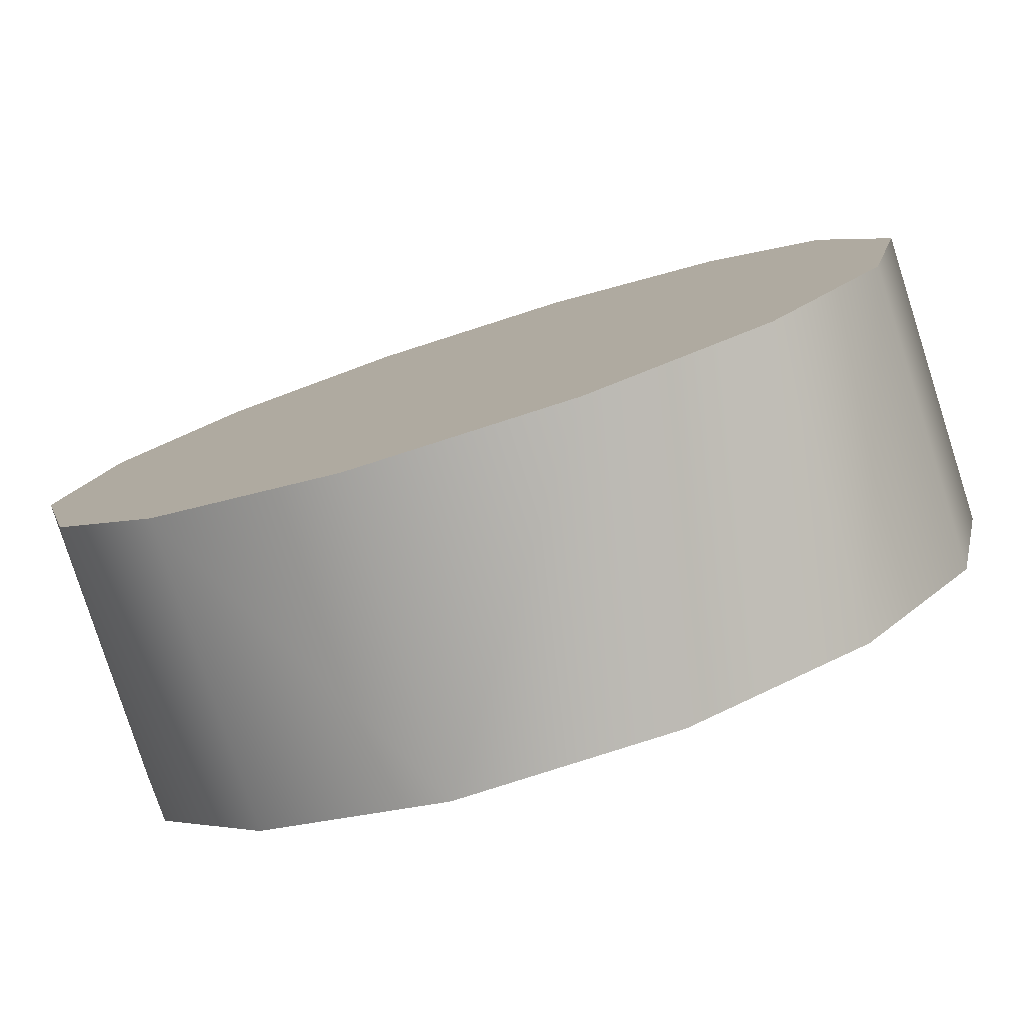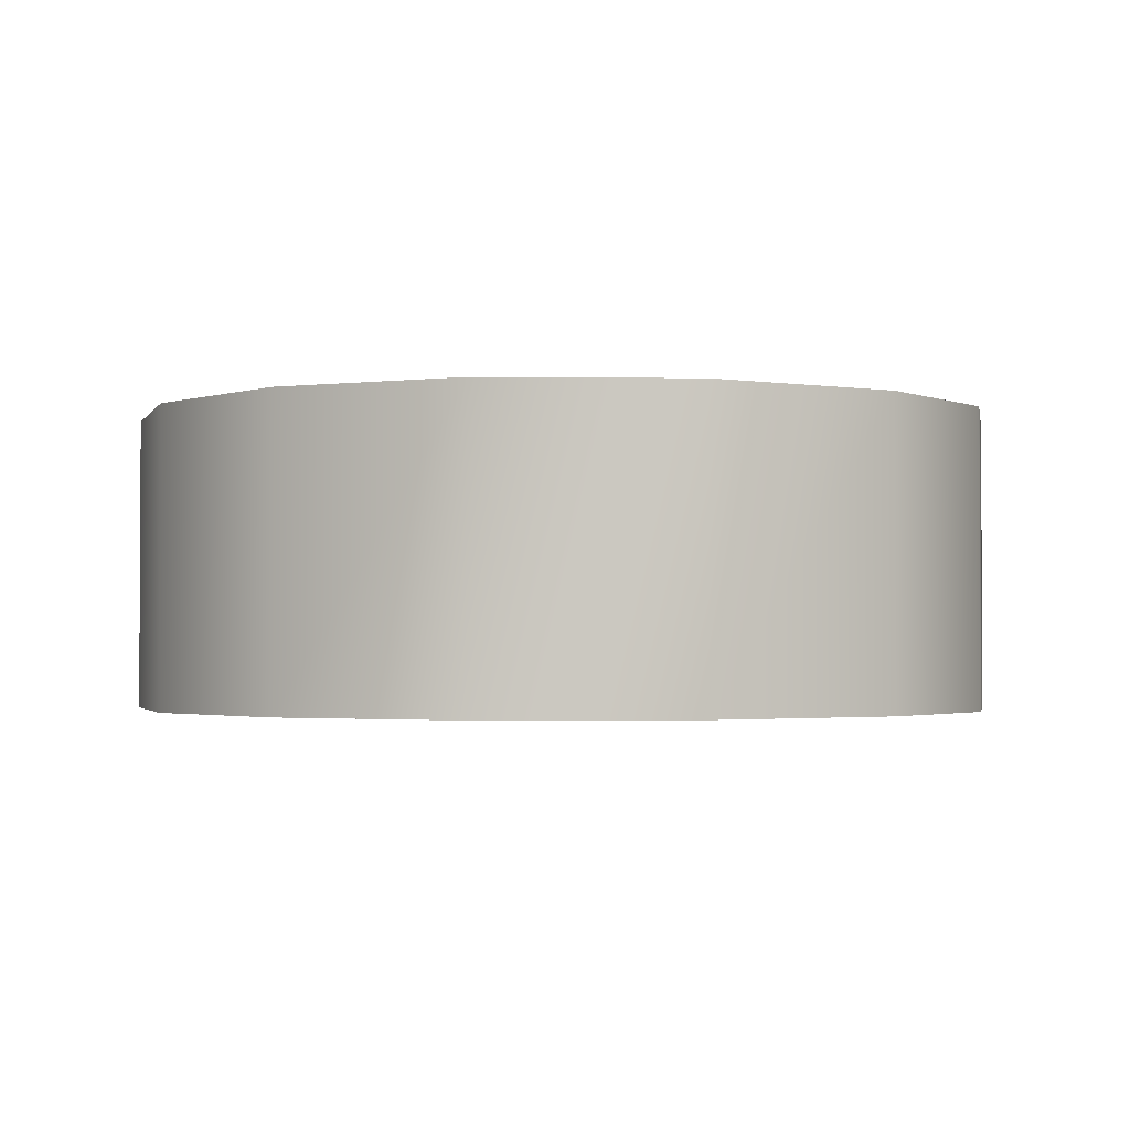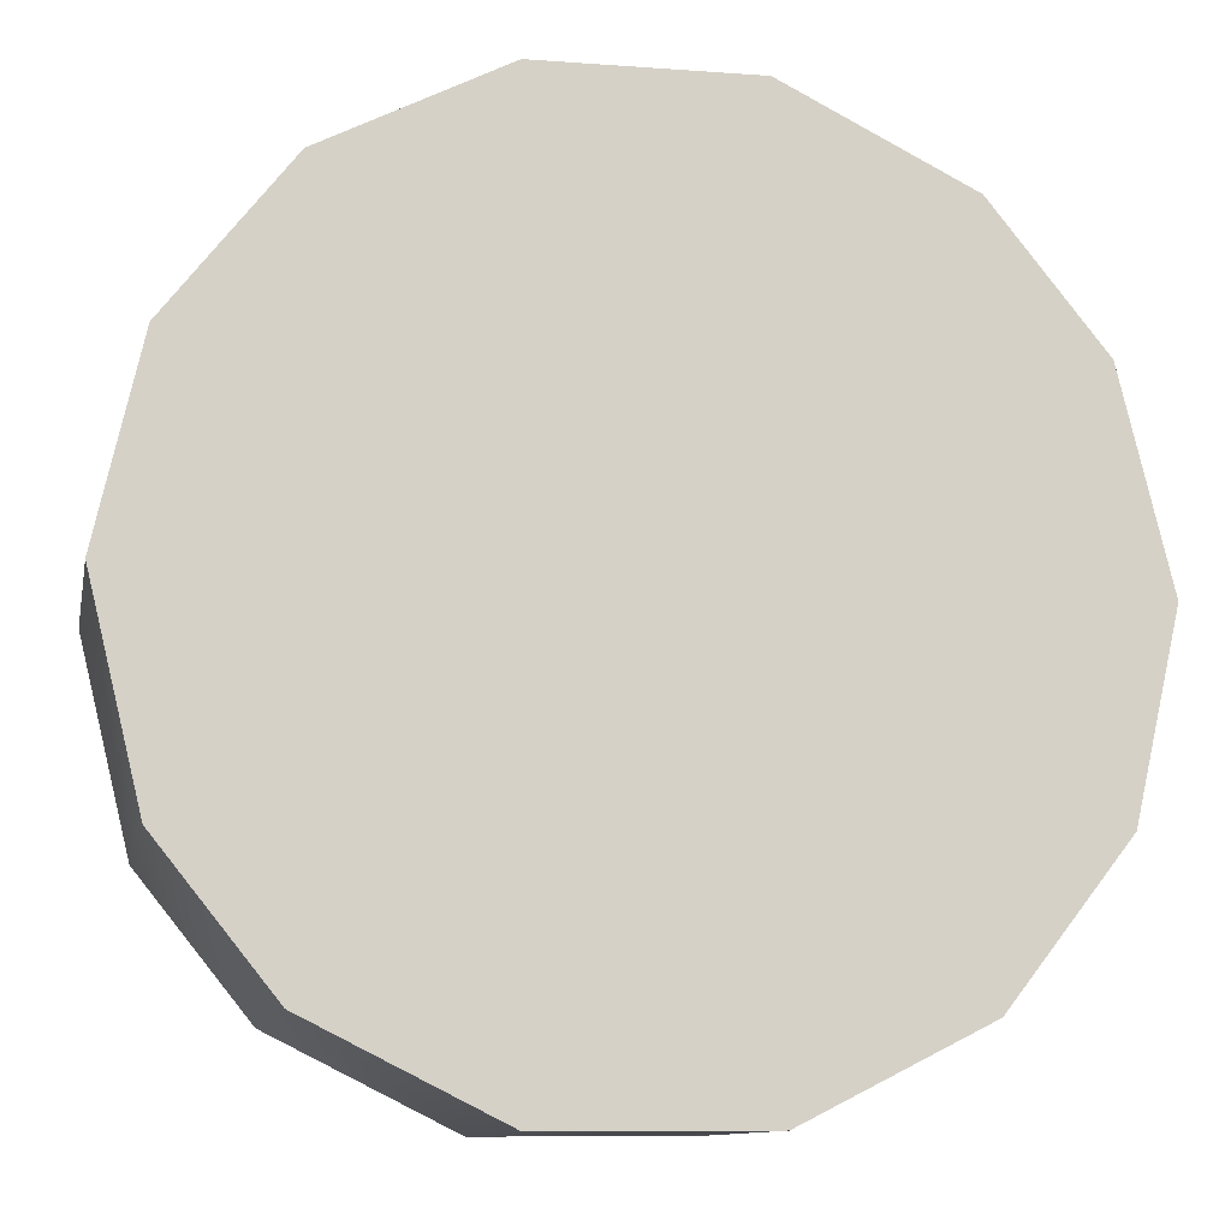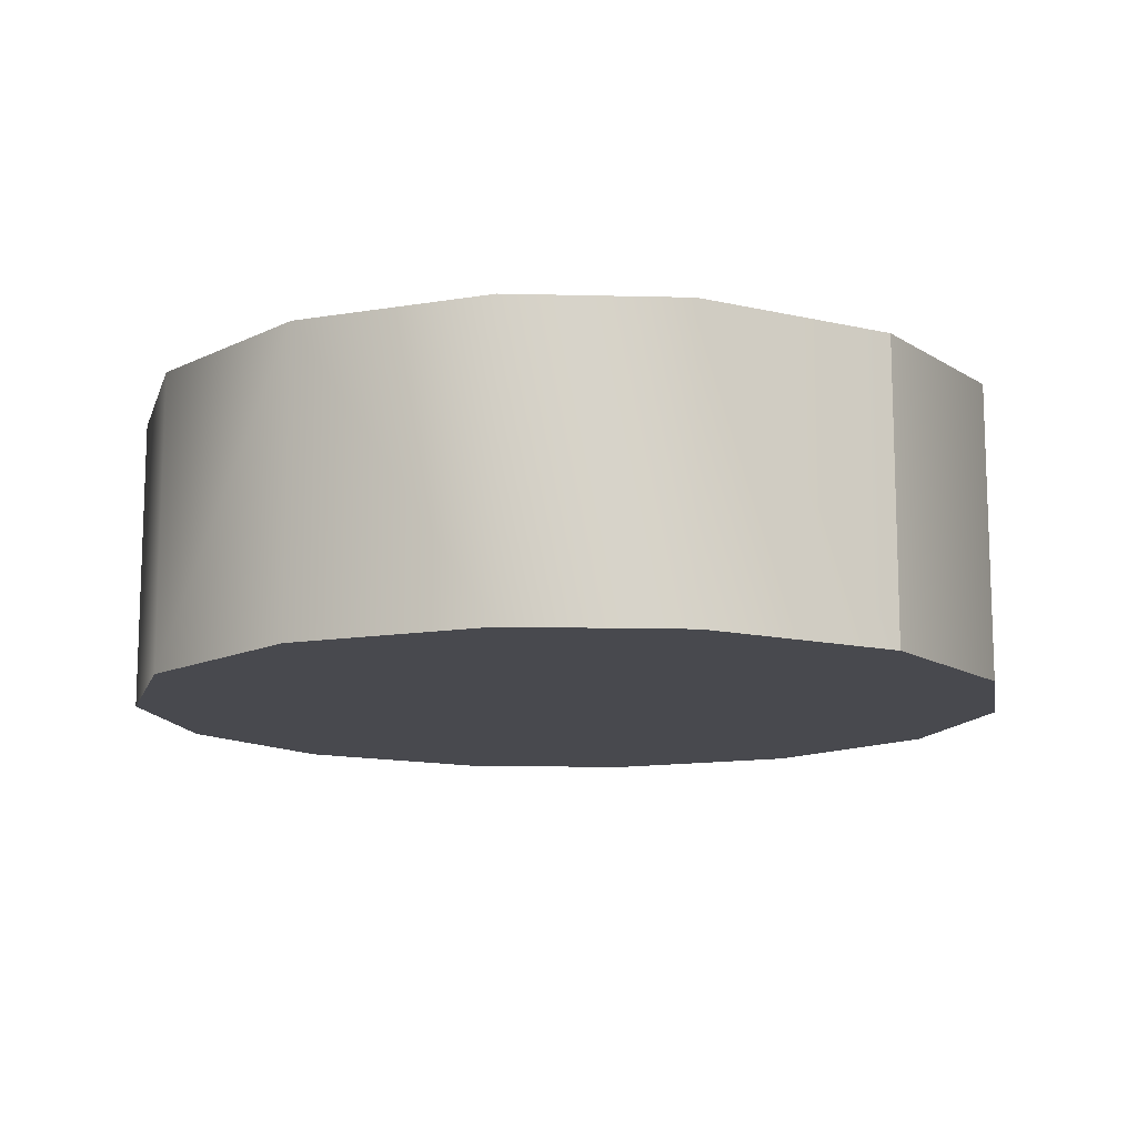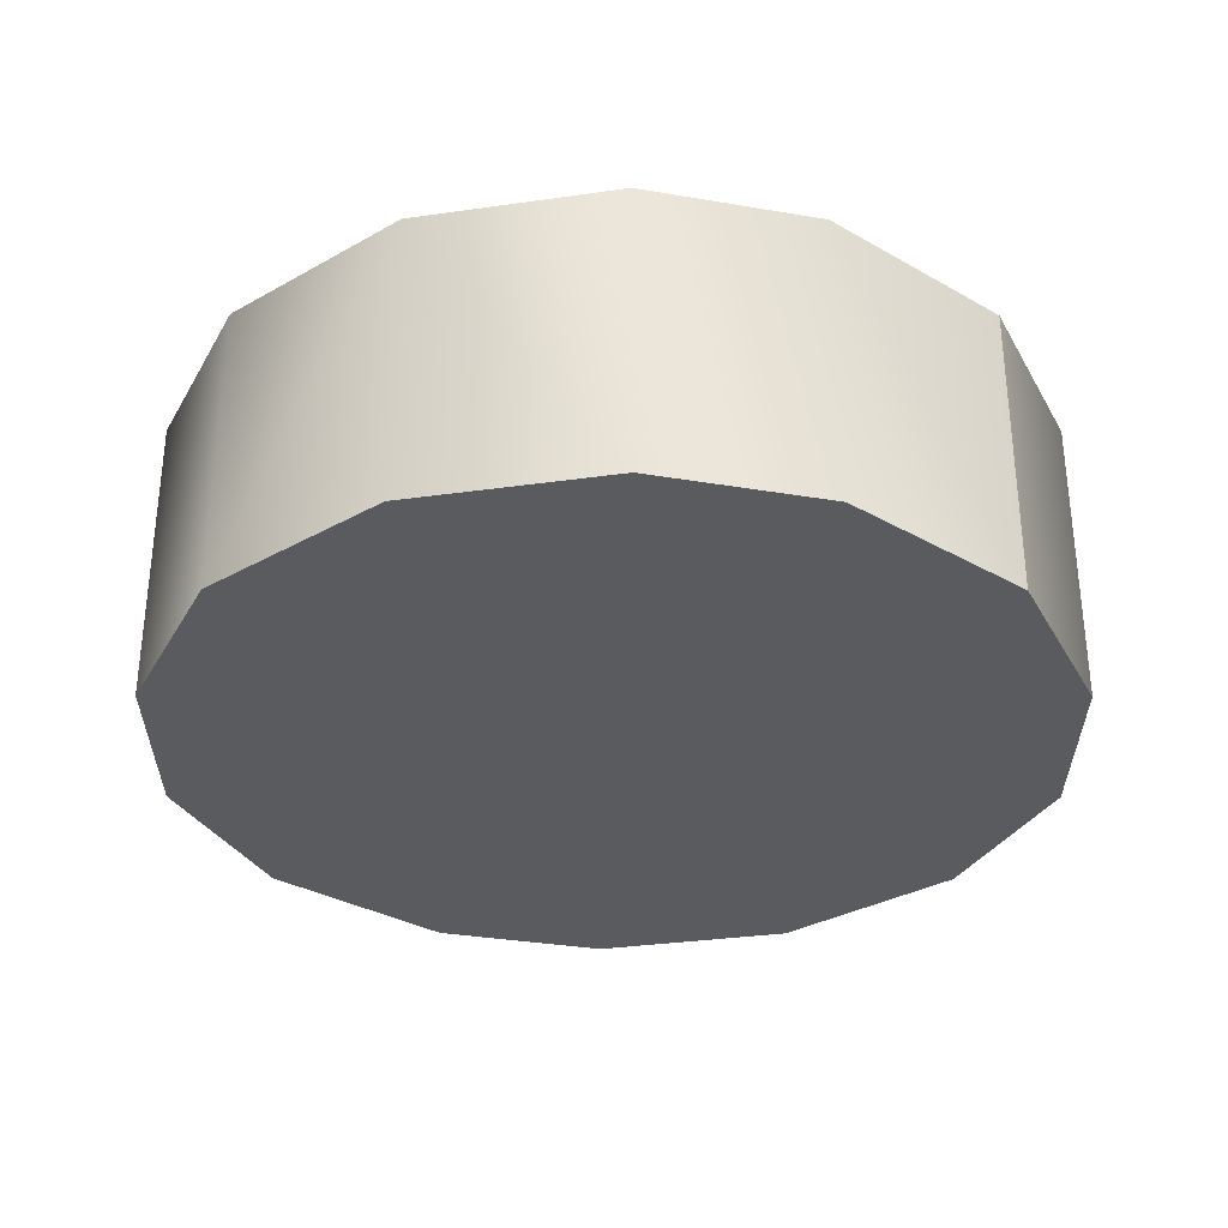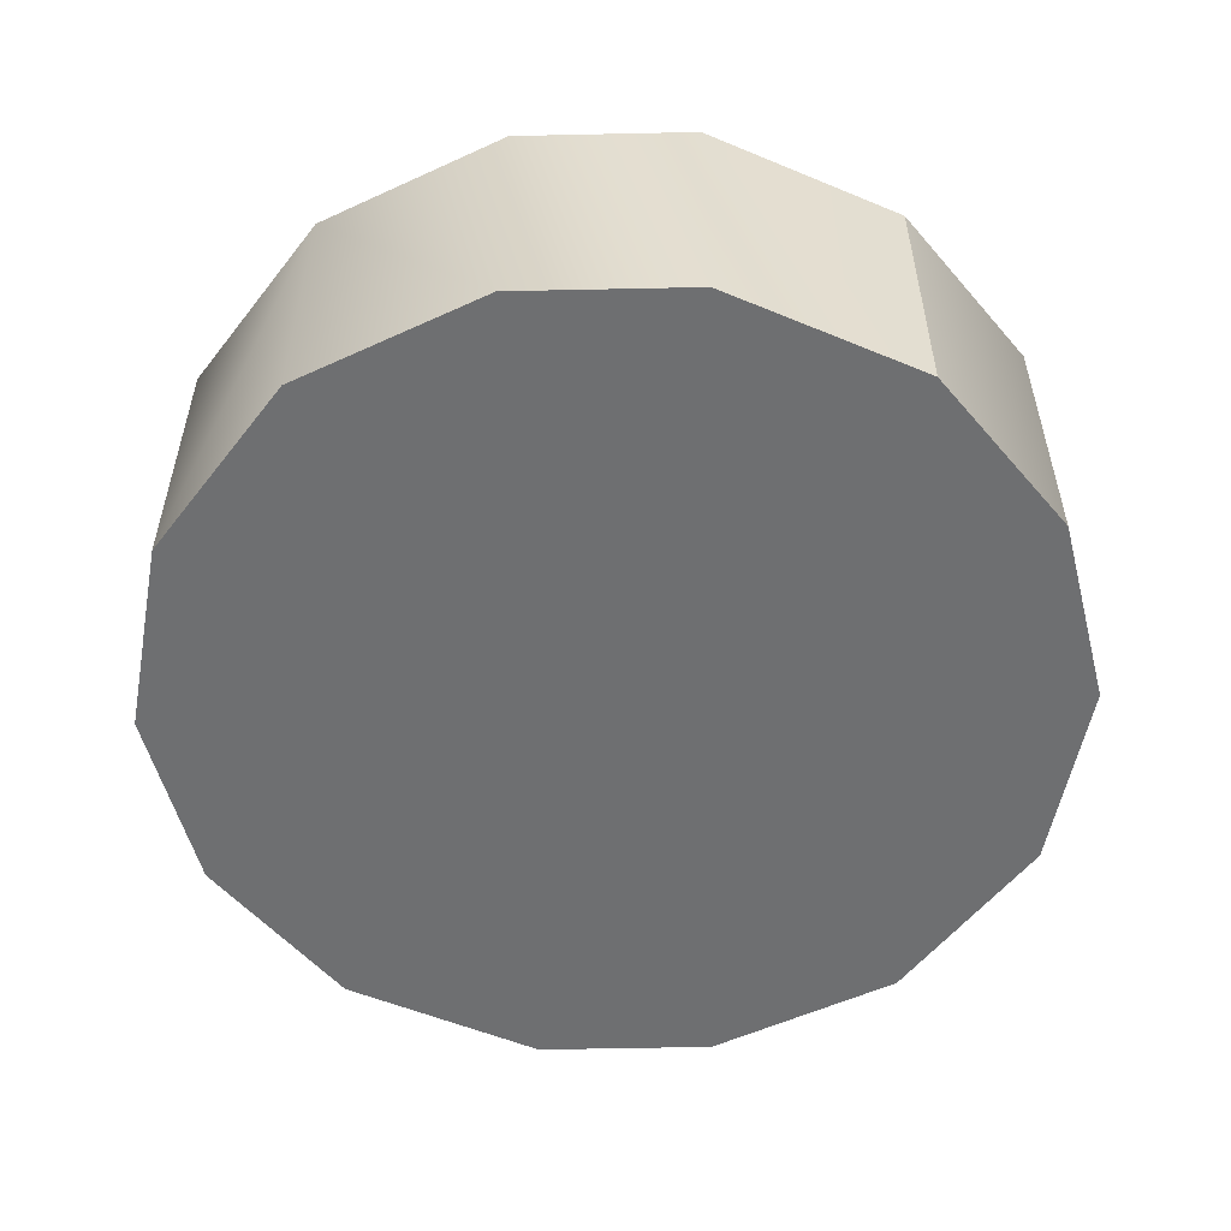
<metadata>
{"format":"obj","ext":"obj","renderer":"f3d","projection":"perspective","resolution":1024,"background":"white","views":[{"elev":-79.8,"azim":17.7,"up":"+Z"},{"elev":-1.9,"azim":-3.1,"up":"+Y"},{"elev":-10.9,"azim":-11.2,"up":"+Z"},{"elev":-12.6,"azim":-132.1,"up":"+Y"},{"elev":-32.4,"azim":-142.2,"up":"+Y"},{"elev":-54.5,"azim":-127.5,"up":"+Y"}]}
</metadata>
<code>
o Obj_000011/mesh11/mesh11-geometry#mesh11-geometry
v -0.0394 -0.7553 0.08033
v -0.03538 -0.7553 0.09812
v -0.03538 -0.7275 0.09812
v -0.02442 -0.7553 0.1122
v -0.0394 -0.7275 0.08033
v -0.03478 -0.7553 0.06132
v -0.02442 -0.7275 0.1122
v -0.03478 -0.7275 0.06132
v 0.02835 -0.7553 0.04847
v -0.008098 -0.7275 0.1205
v 0.02842 -0.7275 0.1121
v -0.02449 -0.7275 0.04853
v -0.008098 -0.7553 0.1205
v -0.02449 -0.7553 0.04853
v -0.007558 -0.7275 0.04007
v 0.01148 -0.7553 0.1206
v -0.007558 -0.7553 0.04007
v 0.01148 -0.7275 0.1206
v 0.03871 -0.7275 0.09933
v 0.03871 -0.7553 0.09933
v 0.01202 -0.7553 0.0402
v 0.02835 -0.7275 0.04847
v 0.02842 -0.7553 0.1121
v 0.04333 -0.7553 0.08033
v 0.01202 -0.7275 0.0402
v 0.04333 -0.7275 0.08033
v 0.03931 -0.7553 0.06254
v 0.03931 -0.7275 0.06254
f 1 2 3
f 3 2 1
f 4 2 1
f 1 2 4
f 2 4 3
f 3 4 2
f 1 3 5
f 5 3 1
f 4 1 6
f 6 1 4
f 3 4 7
f 7 4 3
f 7 5 3
f 3 5 7
f 8 1 5
f 5 1 8
f 6 1 8
f 8 1 6
f 9 4 6
f 6 4 9
f 7 4 10
f 10 4 7
f 11 5 7
f 7 5 11
f 11 8 5
f 5 8 11
f 12 6 8
f 8 6 12
f 9 13 4
f 4 13 9
f 9 6 14
f 14 6 9
f 10 4 13
f 13 4 10
f 11 7 10
f 10 7 11
f 11 15 8
f 8 15 11
f 14 6 12
f 12 6 14
f 15 12 8
f 8 12 15
f 9 16 13
f 13 16 9
f 9 14 17
f 17 14 9
f 10 13 18
f 18 13 10
f 11 10 18
f 18 10 11
f 19 15 11
f 11 15 19
f 15 14 12
f 12 14 15
f 20 16 9
f 9 16 20
f 18 13 16
f 16 13 18
f 15 17 14
f 14 17 15
f 9 17 21
f 21 17 9
f 18 16 11
f 11 16 18
f 19 22 15
f 15 22 19
f 19 11 20
f 20 11 19
f 20 23 16
f 16 23 20
f 24 20 9
f 9 20 24
f 15 21 17
f 17 21 15
f 25 9 21
f 21 9 25
f 11 16 23
f 23 16 11
f 26 22 19
f 19 22 26
f 22 25 15
f 15 25 22
f 20 11 23
f 23 11 20
f 26 19 20
f 20 19 26
f 26 20 24
f 24 20 26
f 24 9 27
f 27 9 24
f 25 21 15
f 15 21 25
f 22 9 25
f 25 9 22
f 26 28 22
f 22 28 26
f 27 26 24
f 24 26 27
f 22 27 9
f 9 27 22
f 28 26 27
f 27 26 28
f 22 28 27
f 27 28 22

</code>
